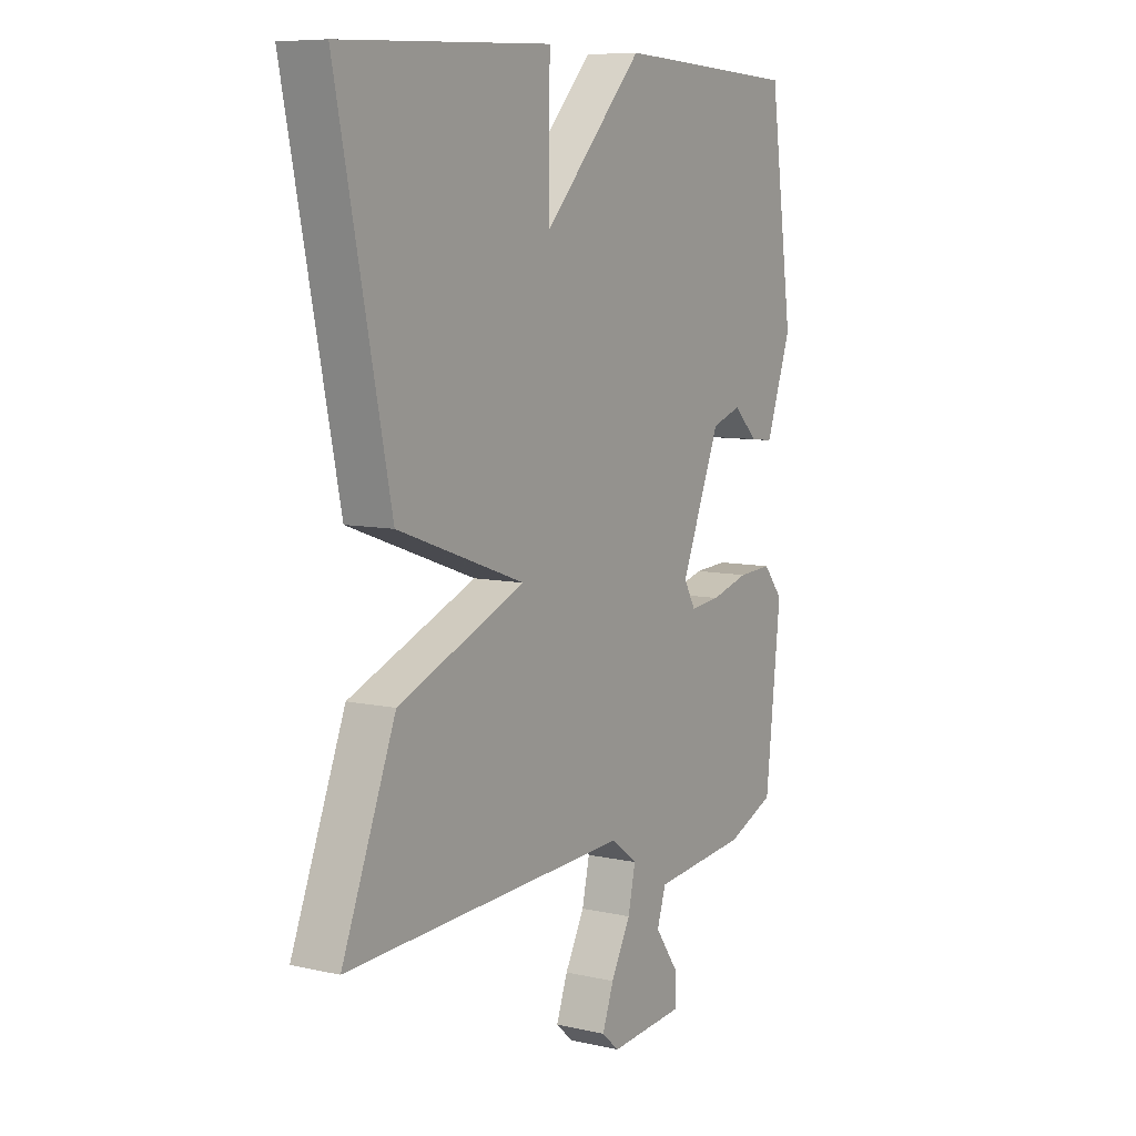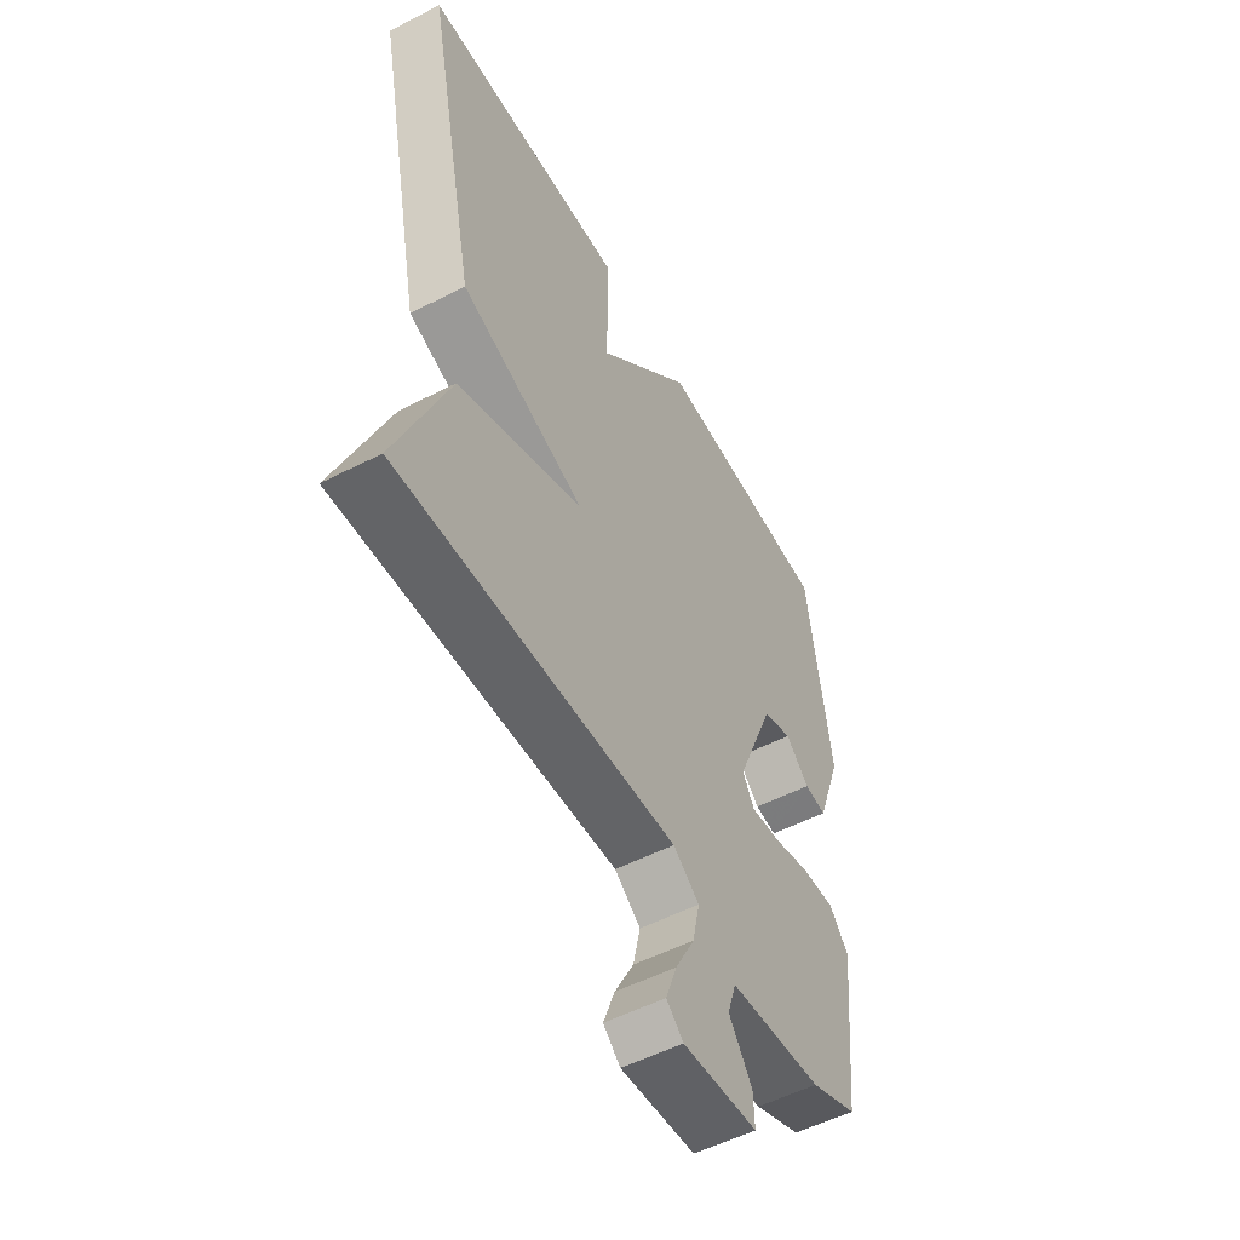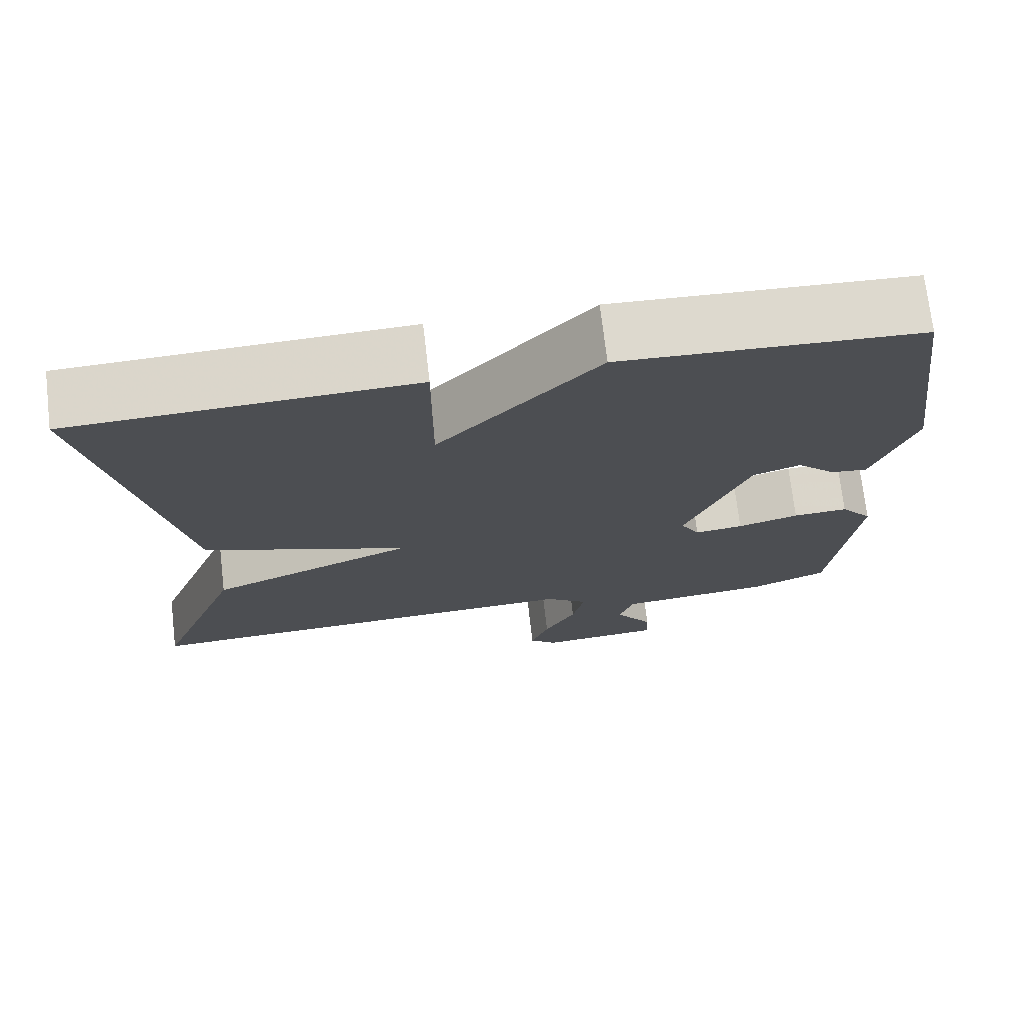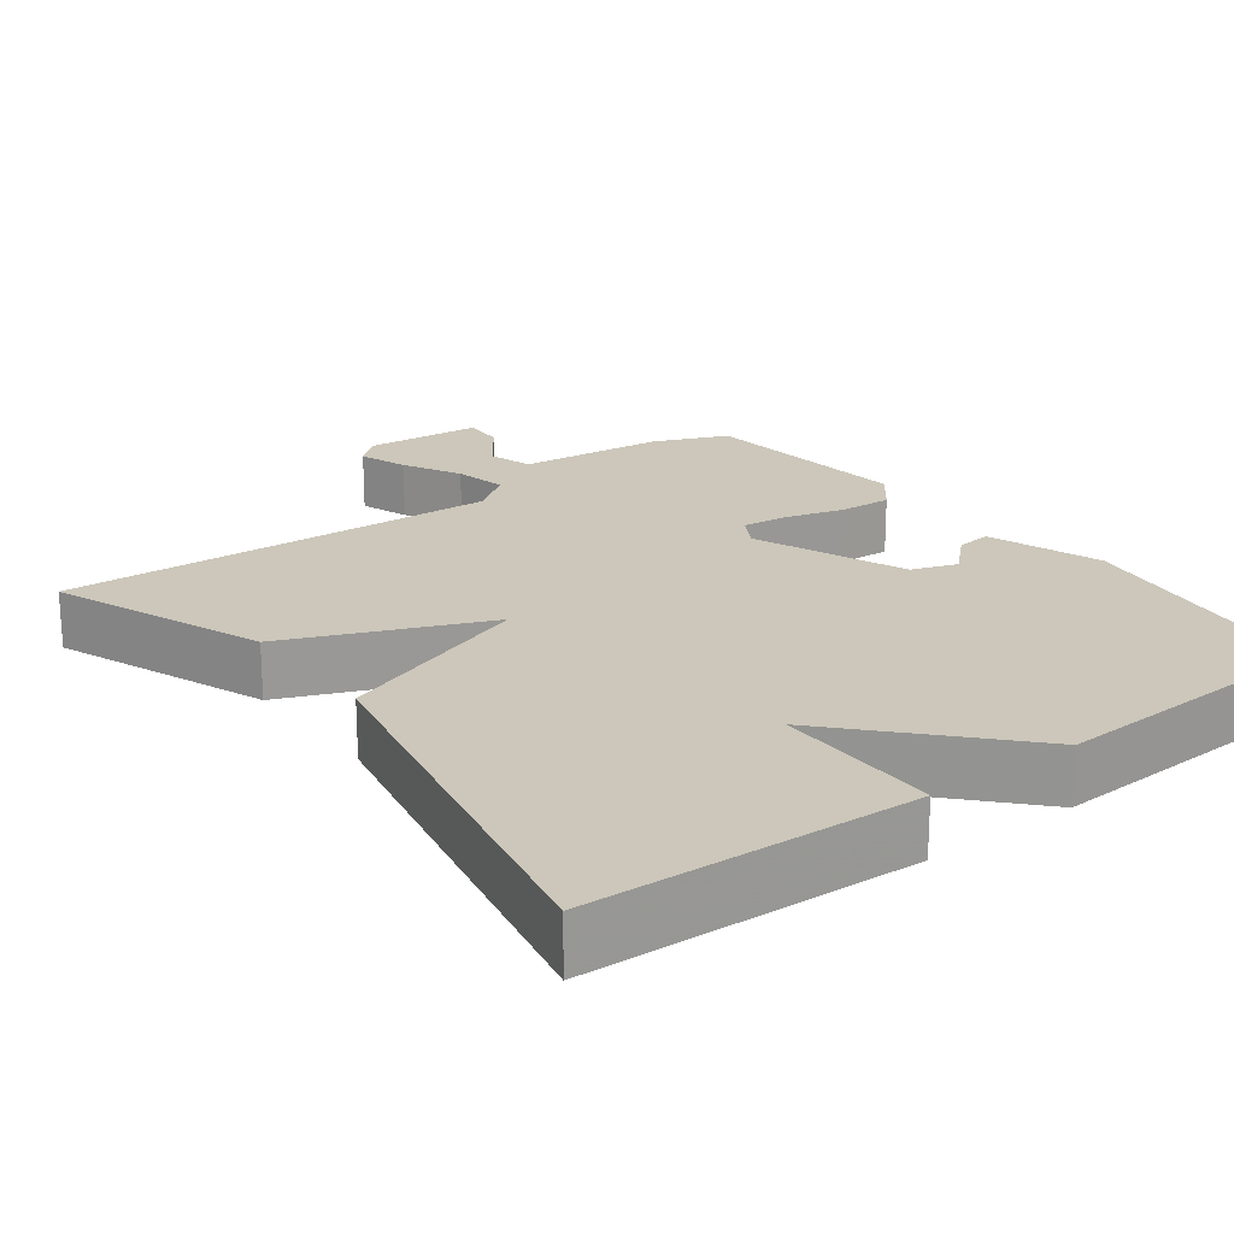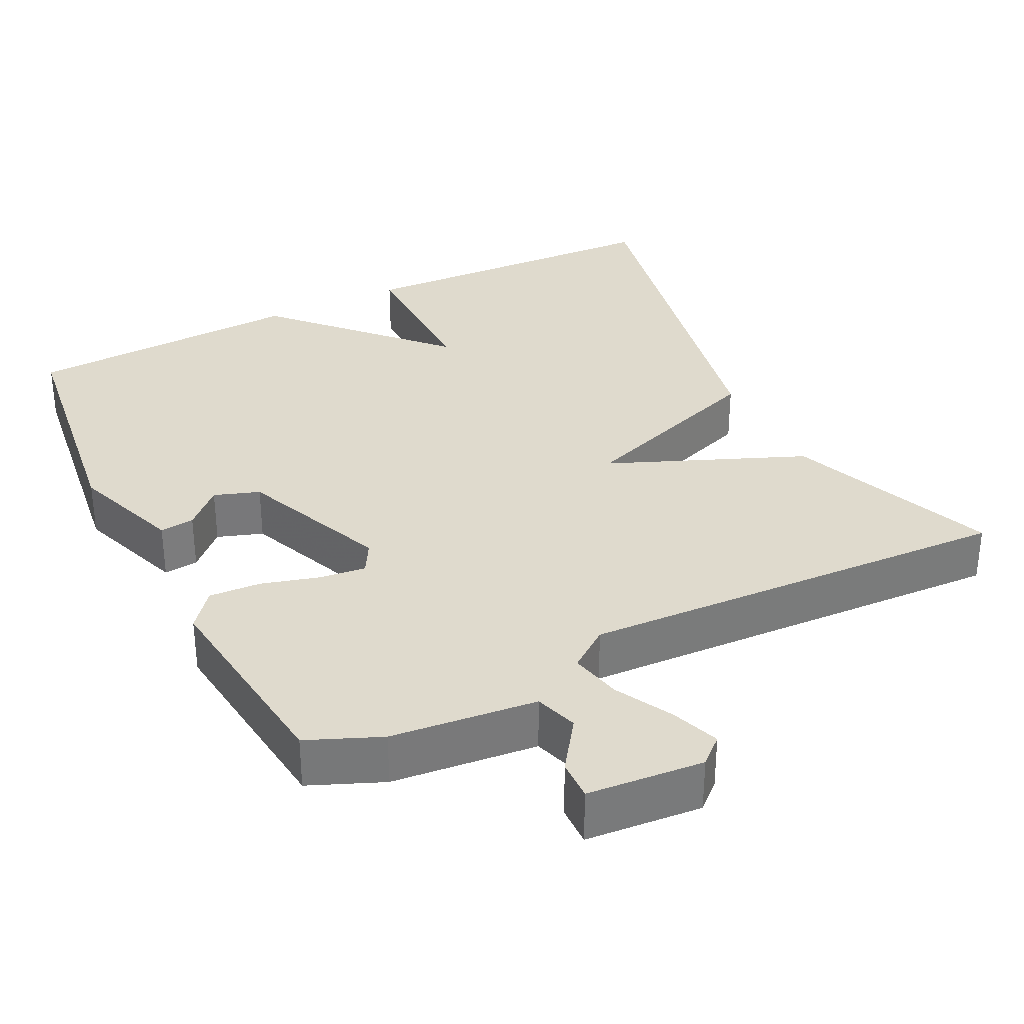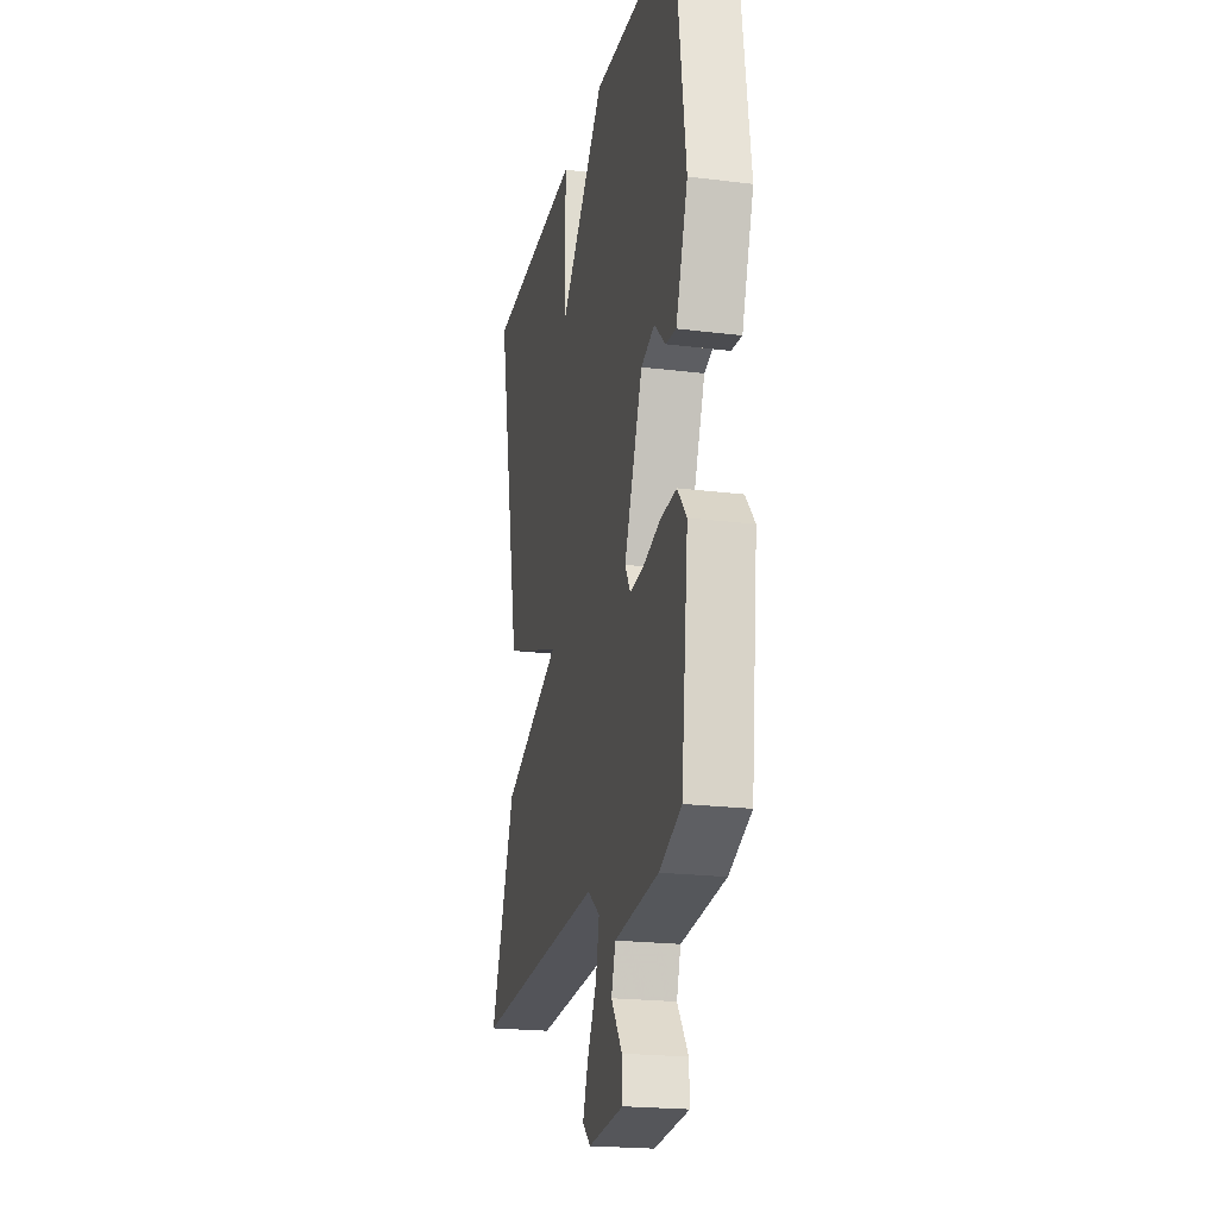
<metadata>
{"format":"obj","ext":"obj","renderer":"f3d","projection":"perspective","resolution":1024,"background":"white","views":[{"elev":8.0,"azim":-58.0,"up":"+Z"},{"elev":-53.5,"azim":-61.3,"up":"+Z"},{"elev":72.7,"azim":-6.7,"up":"+Z"},{"elev":21.3,"azim":-36.9,"up":"+Y"},{"elev":32.9,"azim":153.3,"up":"+Y"},{"elev":-21.2,"azim":77.4,"up":"+Z"}]}
</metadata>
<code>
v -0.5 0.07 -0.5
v -0.392 0.07 -0.222
v -0.133 0.07 -0.114
v -0.392 0.07 -0.022
v -0.5 0.07 0.5
v -0.073 0.07 0.518
v -0.074 0.07 0.302
v 0.127 0.07 0.518
v 0.5 0.07 0.5
v 0.547 0.07 0.156
v 0.495 0.07 0.008
v 0.449 0.07 0.013
v 0.4 0.07 0.06
v 0.34 0.07 0.039
v 0.26 0.07 -0.159
v 0.284 0.07 -0.201
v 0.345 0.07 -0.194
v 0.422 0.07 -0.172
v 0.491 0.07 -0.168
v 0.531 0.07 -0.217
v 0.5 0.07 -0.5
v 0.403 0.07 -0.541
v 0.21 0.07 -0.561
v 0.192 0.07 -0.618
v 0.24 0.07 -0.686
v 0.242 0.07 -0.74
v 0.088 0.07 -0.753
v 0.053 0.07 -0.722
v 0.076 0.07 -0.658
v 0.116 0.07 -0.582
v 0.131 0.07 -0.513
v 0.077 0.07 -0.473
v -0.5 0 -0.5
v -0.392 0 -0.222
v -0.133 0 -0.114
v -0.392 0 -0.022
v -0.5 0 0.5
v -0.073 0 0.518
v -0.074 0 0.302
v 0.127 0 0.518
v 0.5 0 0.5
v 0.547 0 0.156
v 0.495 0 0.008
v 0.449 0 0.013
v 0.4 0 0.06
v 0.34 0 0.039
v 0.26 0 -0.159
v 0.284 0 -0.201
v 0.345 0 -0.194
v 0.422 0 -0.172
v 0.491 0 -0.168
v 0.531 0 -0.217
v 0.5 0 -0.5
v 0.403 0 -0.541
v 0.21 0 -0.561
v 0.192 0 -0.618
v 0.24 0 -0.686
v 0.242 0 -0.74
v 0.088 0 -0.753
v 0.053 0 -0.722
v 0.076 0 -0.658
v 0.116 0 -0.582
v 0.131 0 -0.513
v 0.077 0 -0.473
f 28 29 30
f 27 28 30
f 26 27 30
f 25 26 30
f 24 25 30
f 23 24 30 31
f 23 31 32
f 22 23 32
f 21 22 32
f 20 21 32
f 19 20 32
f 18 19 32
f 17 18 32
f 11 12 13
f 10 11 13
f 9 10 13
f 8 9 13
f 7 8 13 14
f 5 6 7
f 4 5 7
f 3 4 7
f 3 7 14 15
f 3 15 16
f 2 3 16
f 1 2 16
f 1 16 17 32
f 62 61 60
f 62 60 59
f 62 59 58
f 62 58 57
f 62 57 56
f 63 62 56 55
f 64 63 55
f 64 55 54
f 64 54 53
f 64 53 52
f 64 52 51
f 64 51 50
f 64 50 49
f 45 44 43
f 45 43 42
f 45 42 41
f 45 41 40
f 46 45 40 39
f 39 38 37
f 39 37 36
f 39 36 35
f 47 46 39 35
f 48 47 35
f 48 35 34
f 48 34 33
f 64 49 48 33
f 1 33 34 2
f 2 34 35 3
f 3 35 36 4
f 4 36 37 5
f 5 37 38 6
f 6 38 39 7
f 7 39 40 8
f 8 40 41 9
f 9 41 42 10
f 10 42 43 11
f 11 43 44 12
f 12 44 45 13
f 13 45 46 14
f 14 46 47 15
f 15 47 48 16
f 16 48 49 17
f 17 49 50 18
f 18 50 51 19
f 19 51 52 20
f 20 52 53 21
f 21 53 54 22
f 22 54 55 23
f 23 55 56 24
f 24 56 57 25
f 25 57 58 26
f 26 58 59 27
f 27 59 60 28
f 28 60 61 29
f 29 61 62 30
f 30 62 63 31
f 31 63 64 32
f 32 64 33 1

</code>
